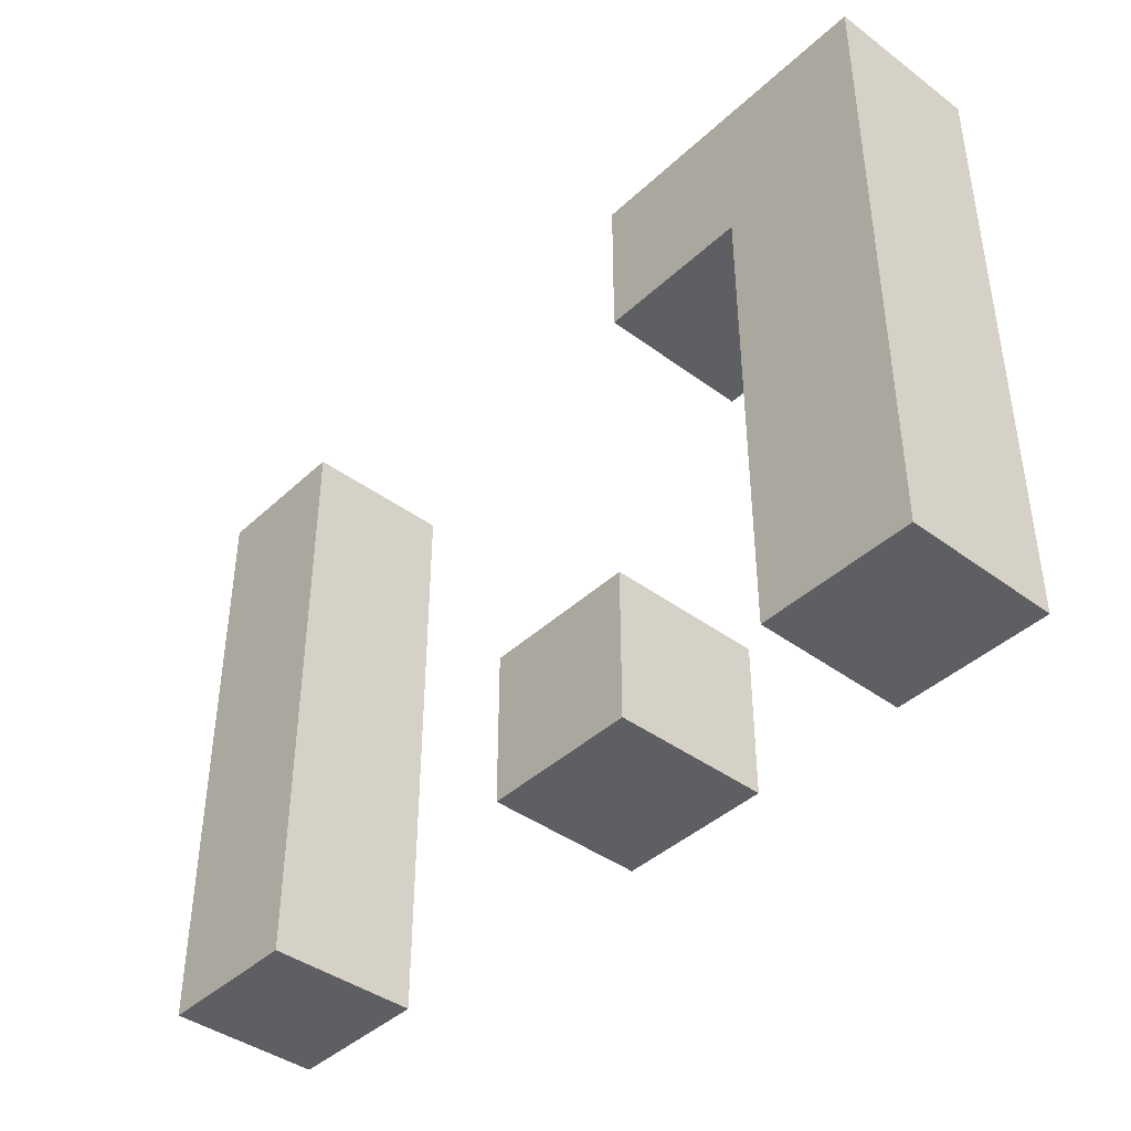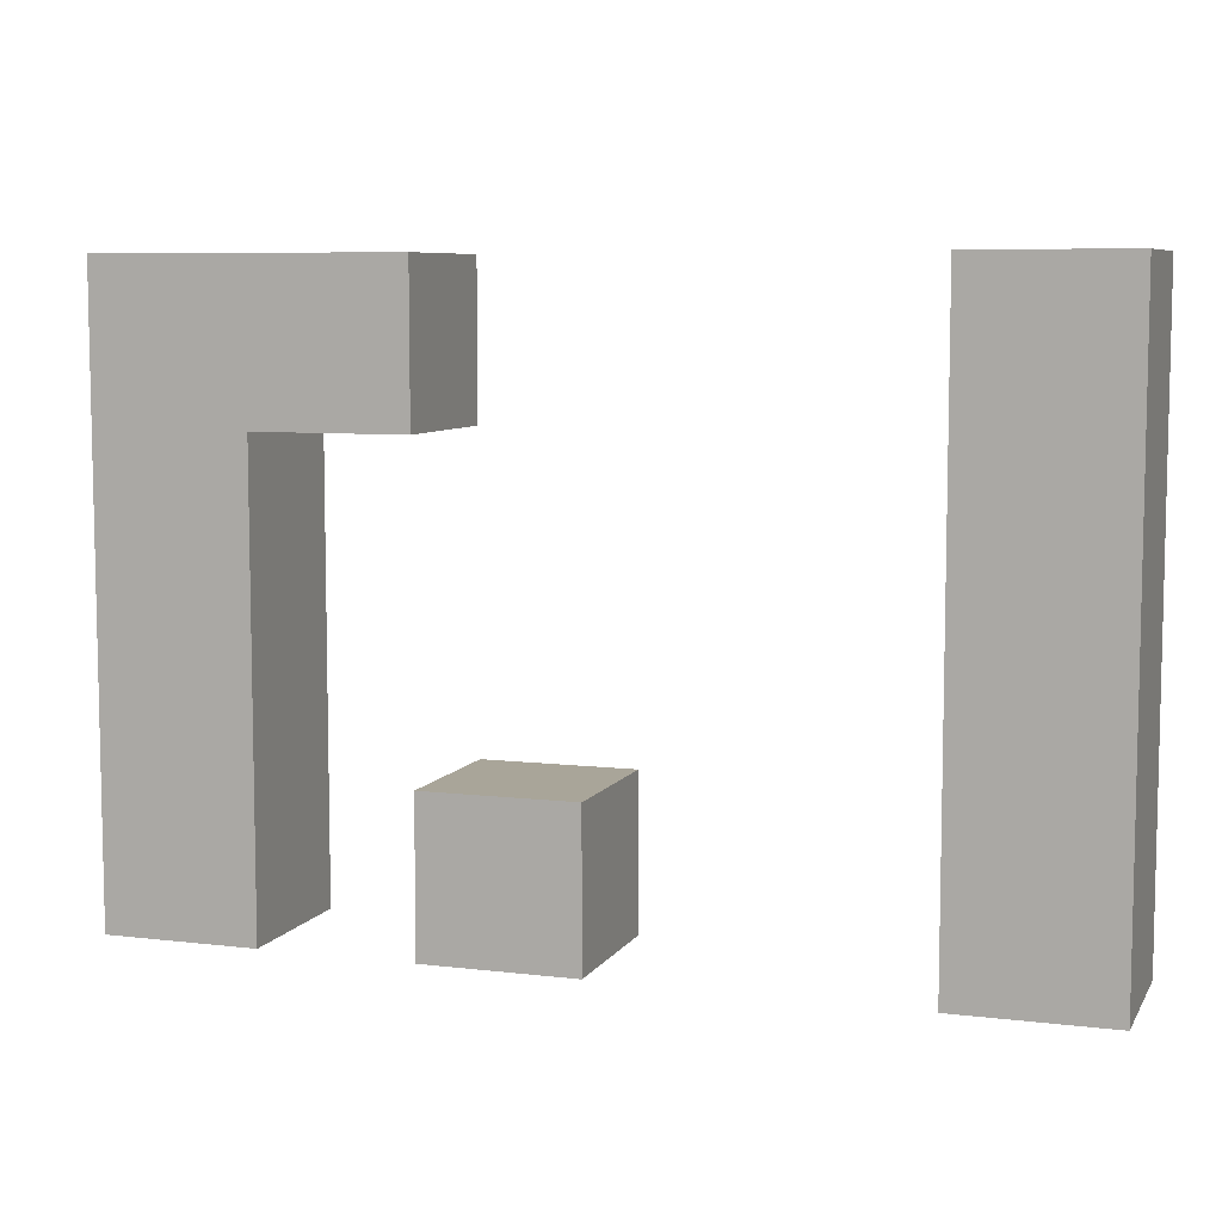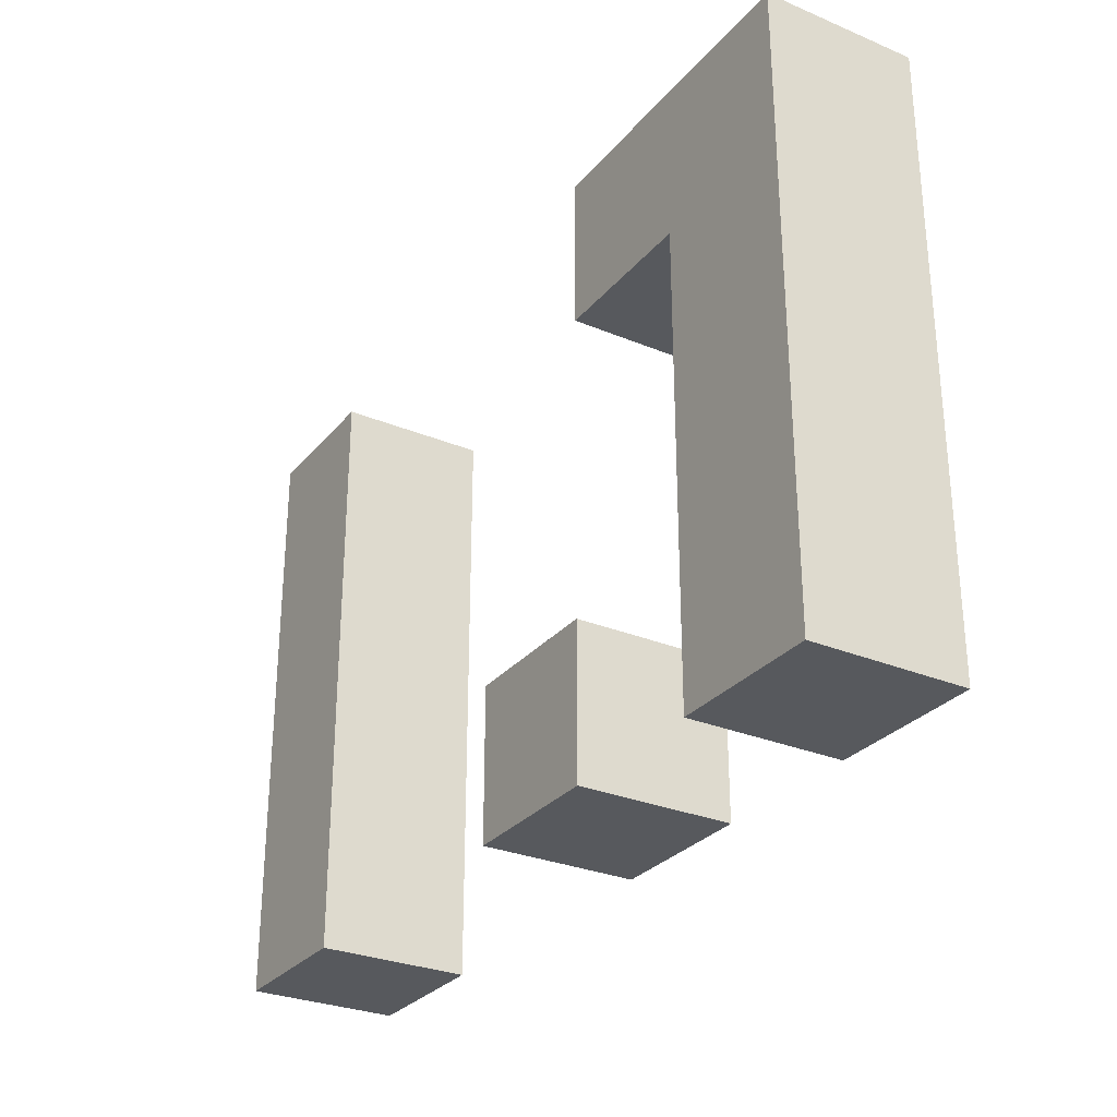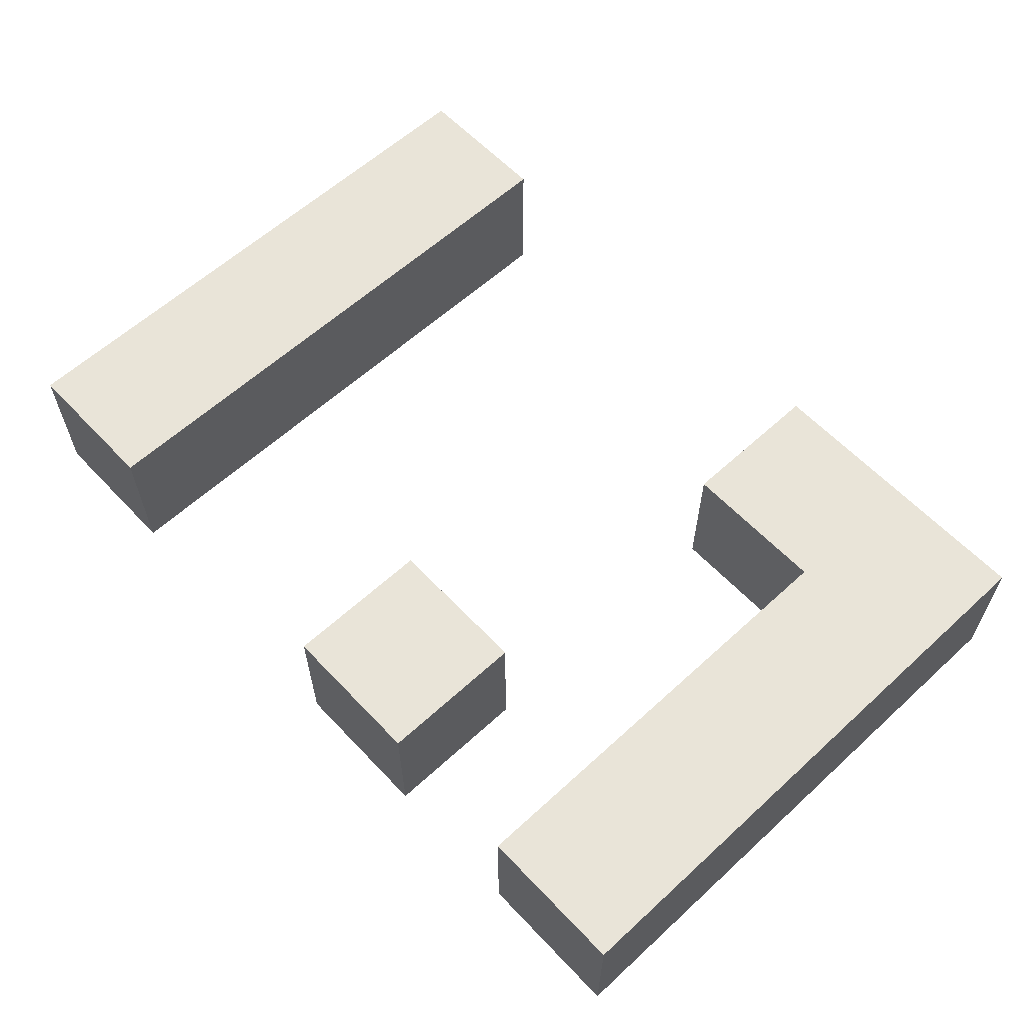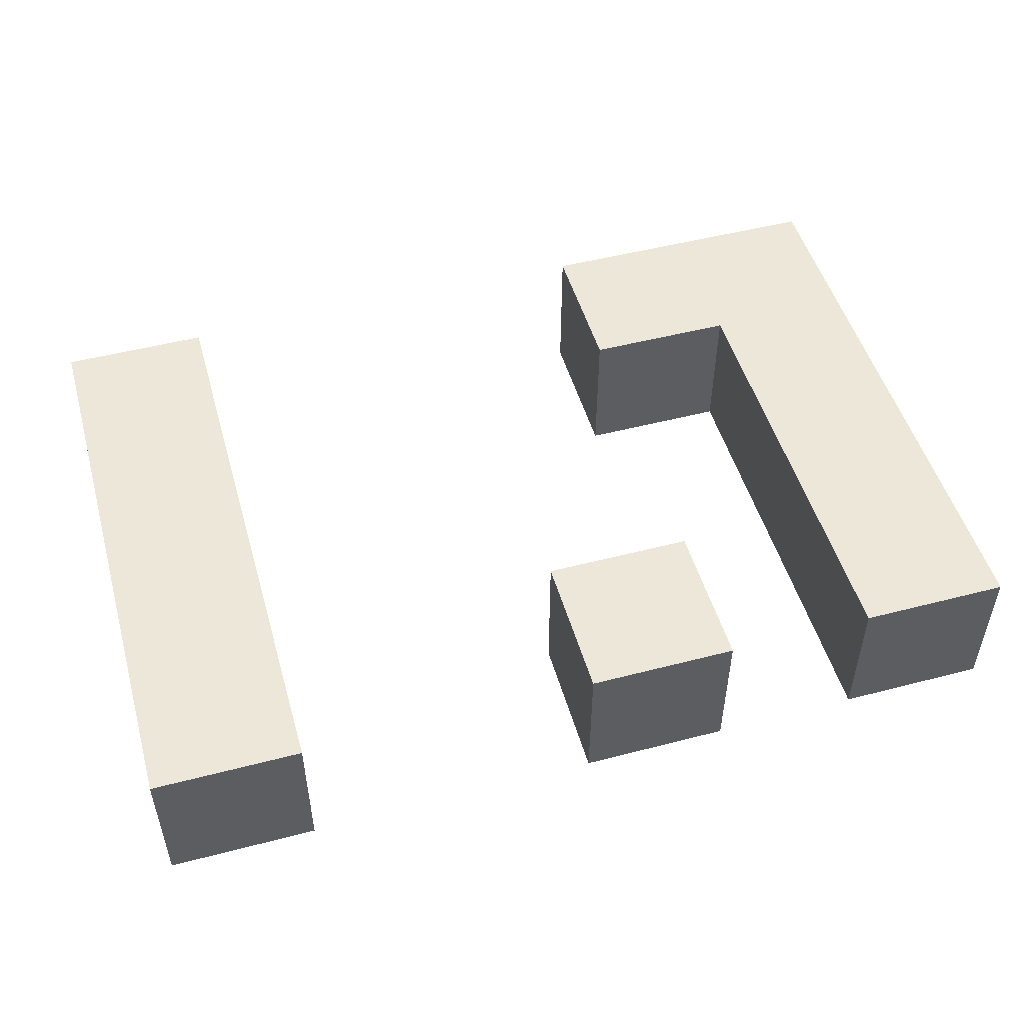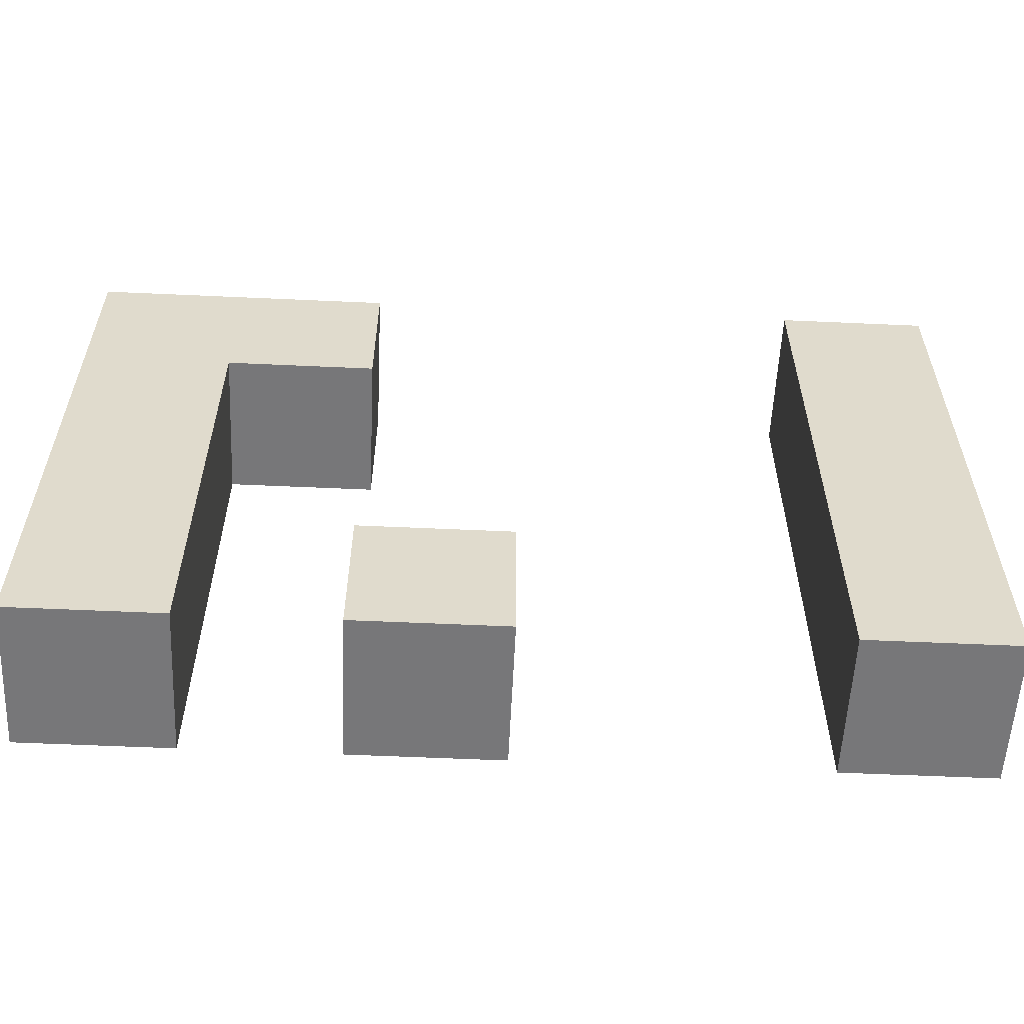
<metadata>
{"format":"obj","ext":"obj","renderer":"f3d","projection":"perspective","resolution":1024,"background":"white","views":[{"elev":-41.5,"azim":48.2,"up":"+Y"},{"elev":7.4,"azim":-161.2,"up":"+Y"},{"elev":-29.1,"azim":58.3,"up":"+Y"},{"elev":60.5,"azim":46.9,"up":"+Z"},{"elev":50.2,"azim":-15.9,"up":"+Z"},{"elev":-57.2,"azim":177.3,"up":"+Y"}]}
</metadata>
<code>
o rail1-broken
v 1.1 0.6 1.5
v 1.1 0.6 1.4
v 1.1 0.9 1.5
v 1.1 0.9 1.4
v 1.1 1 1.5
v 1.1 1 1.4
v 1.4 0.6 1.5
v 1.4 0.6 1.4
v 1.4 0.7 1.5
v 1.4 0.7 1.4
v 1.5 0.9 1.5
v 1.5 0.9 1.4
v 1.5 1 1.5
v 1.5 1 1.4
v 1.6 0.6 1.5
v 1.6 0.6 1.4
v 1.6 0.9 1.5
v 1.6 0.9 1.4
v 1.2 0.6 1.5
v 1.2 0.6 1.4
v 1.2 0.9 1.5
v 1.2 0.9 1.4
v 1.2 1 1.5
v 1.2 1 1.4
v 1.5 0.6 1.5
v 1.5 0.6 1.4
v 1.5 0.7 1.5
v 1.5 0.7 1.4
v 1.7 0.6 1.5
v 1.7 0.6 1.4
v 1.7 0.9 1.5
v 1.7 0.9 1.4
v 1.7 1 1.5
v 1.7 1 1.4
v 1.1 0.6 1.5
v 1.1 0.9 1.5
v 1.1 1 1.5
v 1.2 0.6 1.5
v 1.2 0.9 1.5
v 1.2 1 1.5
v 1.4 0.6 1.5
v 1.4 0.7 1.5
v 1.5 0.6 1.5
v 1.5 0.7 1.5
v 1.5 0.9 1.5
v 1.5 1 1.5
v 1.6 0.6 1.5
v 1.6 0.9 1.5
v 1.7 0.6 1.5
v 1.7 0.9 1.5
v 1.7 1 1.5
v 1.1 0.6 1.4
v 1.1 0.9 1.4
v 1.1 1 1.4
v 1.2 0.6 1.4
v 1.2 0.9 1.4
v 1.2 1 1.4
v 1.4 0.6 1.4
v 1.4 0.7 1.4
v 1.5 0.6 1.4
v 1.5 0.7 1.4
v 1.5 0.9 1.4
v 1.5 1 1.4
v 1.6 0.6 1.4
v 1.6 0.9 1.4
v 1.7 0.6 1.4
v 1.7 0.9 1.4
v 1.7 1 1.4
v 1.1 0.6 1.5
v 1.2 0.6 1.5
v 1.4 0.6 1.5
v 1.5 0.6 1.5
v 1.6 0.6 1.5
v 1.7 0.6 1.5
v 1.1 0.6 1.4
v 1.2 0.6 1.4
v 1.4 0.6 1.4
v 1.5 0.6 1.4
v 1.6 0.6 1.4
v 1.7 0.6 1.4
v 1.5 0.9 1.5
v 1.6 0.9 1.5
v 1.5 0.9 1.4
v 1.6 0.9 1.4
v 1.4 0.7 1.5
v 1.5 0.7 1.5
v 1.4 0.7 1.4
v 1.5 0.7 1.4
v 1.1 1 1.5
v 1.2 1 1.5
v 1.5 1 1.5
v 1.7 1 1.5
v 1.1 1 1.4
v 1.2 1 1.4
v 1.5 1 1.4
v 1.7 1 1.4
f 3 2 1
f 4 2 3
f 5 4 3
f 6 4 5
f 9 8 7
f 10 8 9
f 13 12 11
f 14 12 13
f 17 16 15
f 18 16 17
f 19 20 21
f 21 20 22
f 21 22 23
f 23 22 24
f 25 26 27
f 27 26 28
f 29 30 31
f 31 30 32
f 31 32 33
f 33 32 34
f 38 36 35
f 39 37 36
f 39 36 38
f 40 37 39
f 43 42 41
f 44 42 43
f 48 46 45
f 49 48 47
f 50 46 48
f 50 48 49
f 51 46 50
f 52 53 55
f 53 54 56
f 55 53 56
f 56 54 57
f 58 59 60
f 60 59 61
f 62 63 65
f 64 65 66
f 65 63 67
f 66 65 67
f 67 63 68
f 75 70 69
f 76 70 75
f 77 72 71
f 78 72 77
f 79 74 73
f 80 74 79
f 83 82 81
f 84 82 83
f 85 86 87
f 87 86 88
f 89 90 93
f 93 90 94
f 91 92 95
f 95 92 96

</code>
